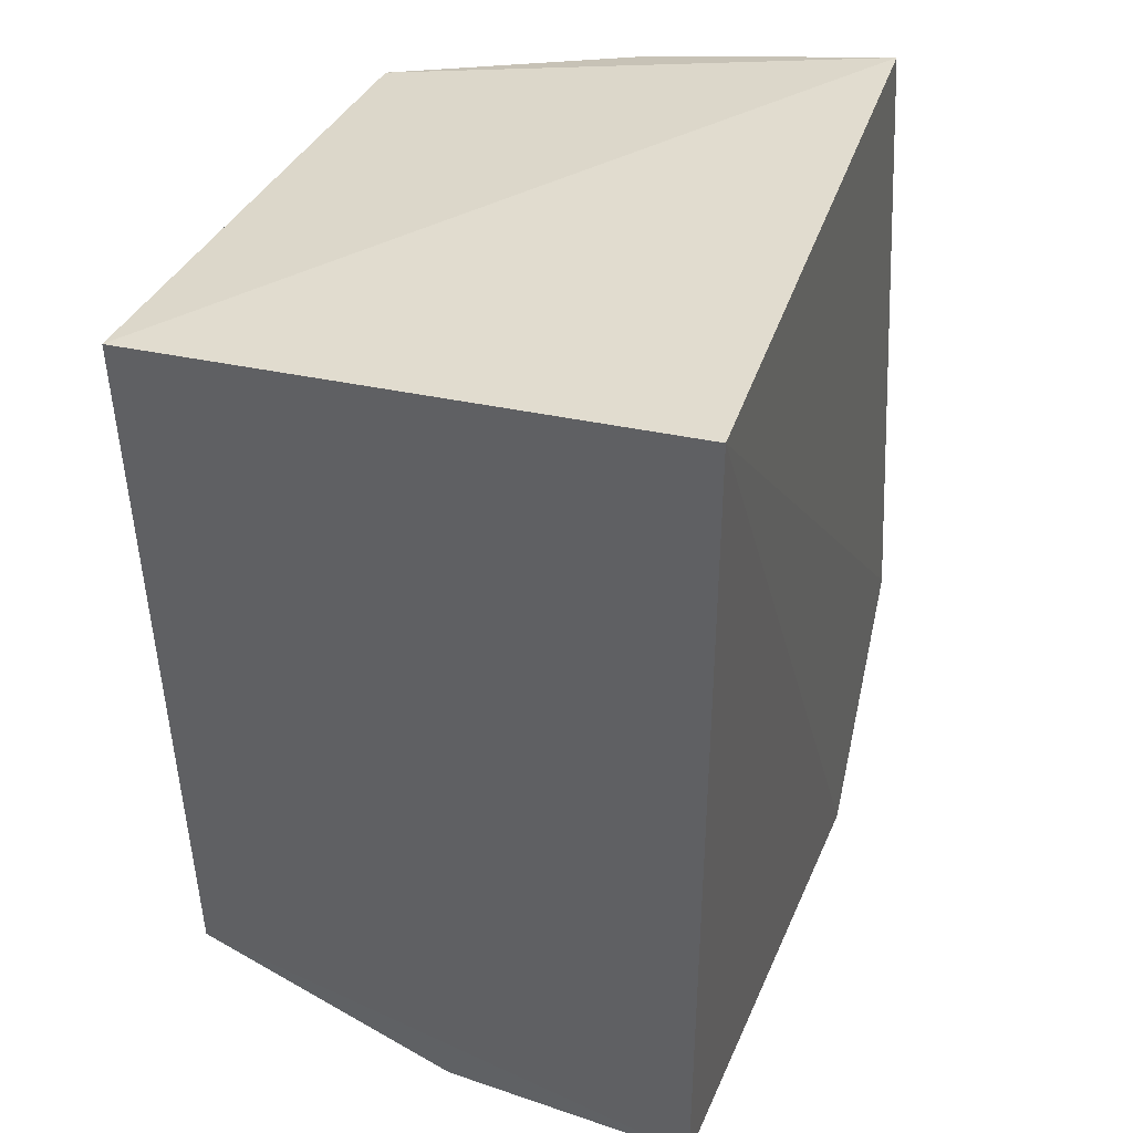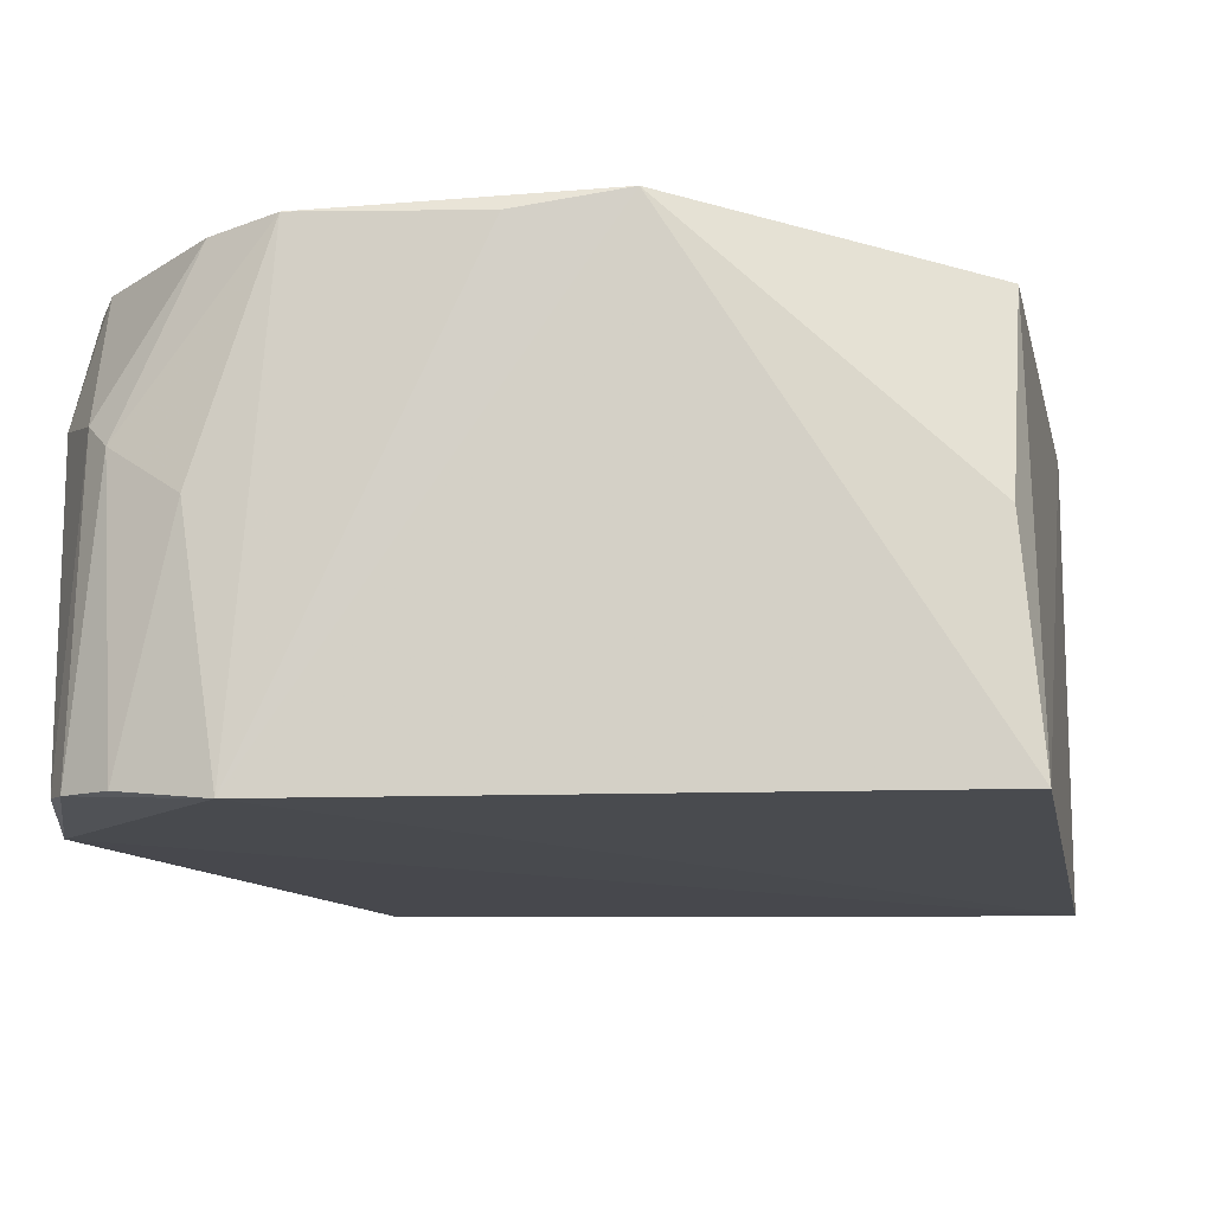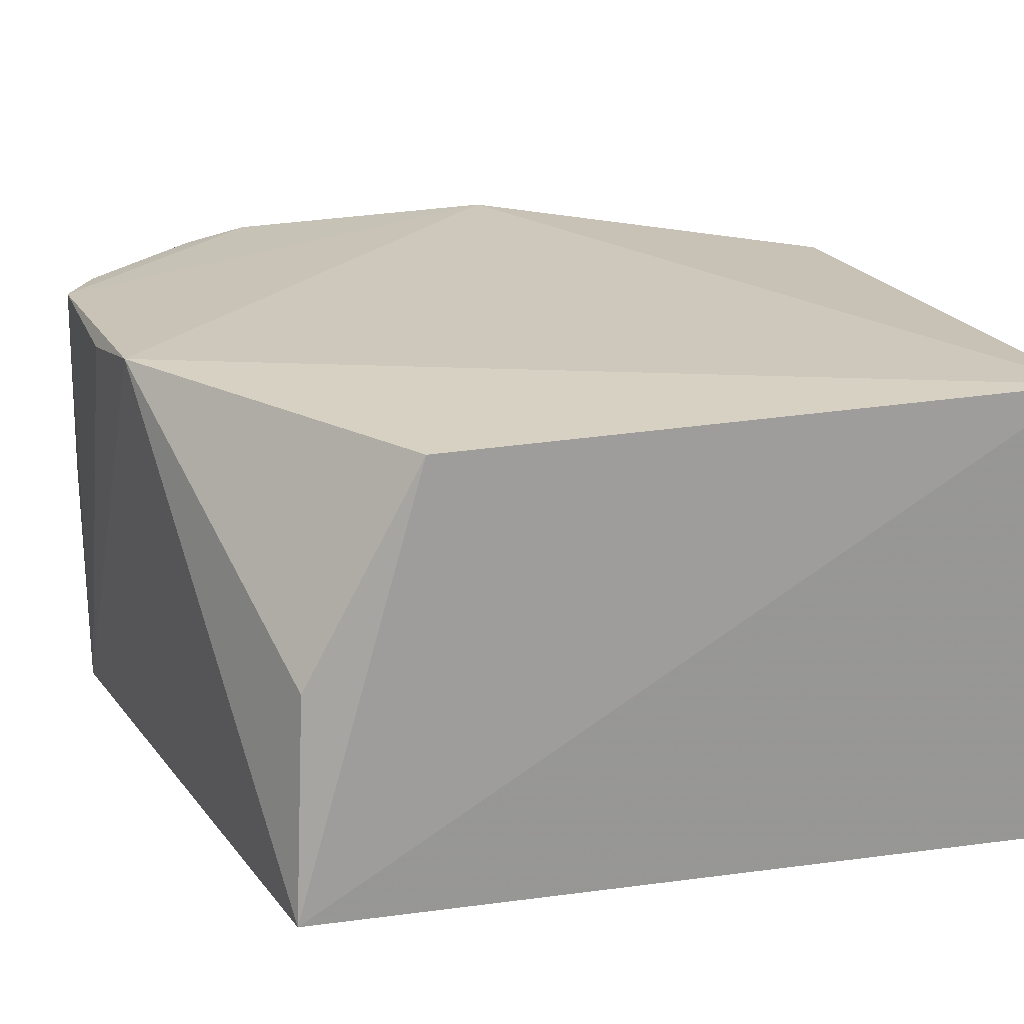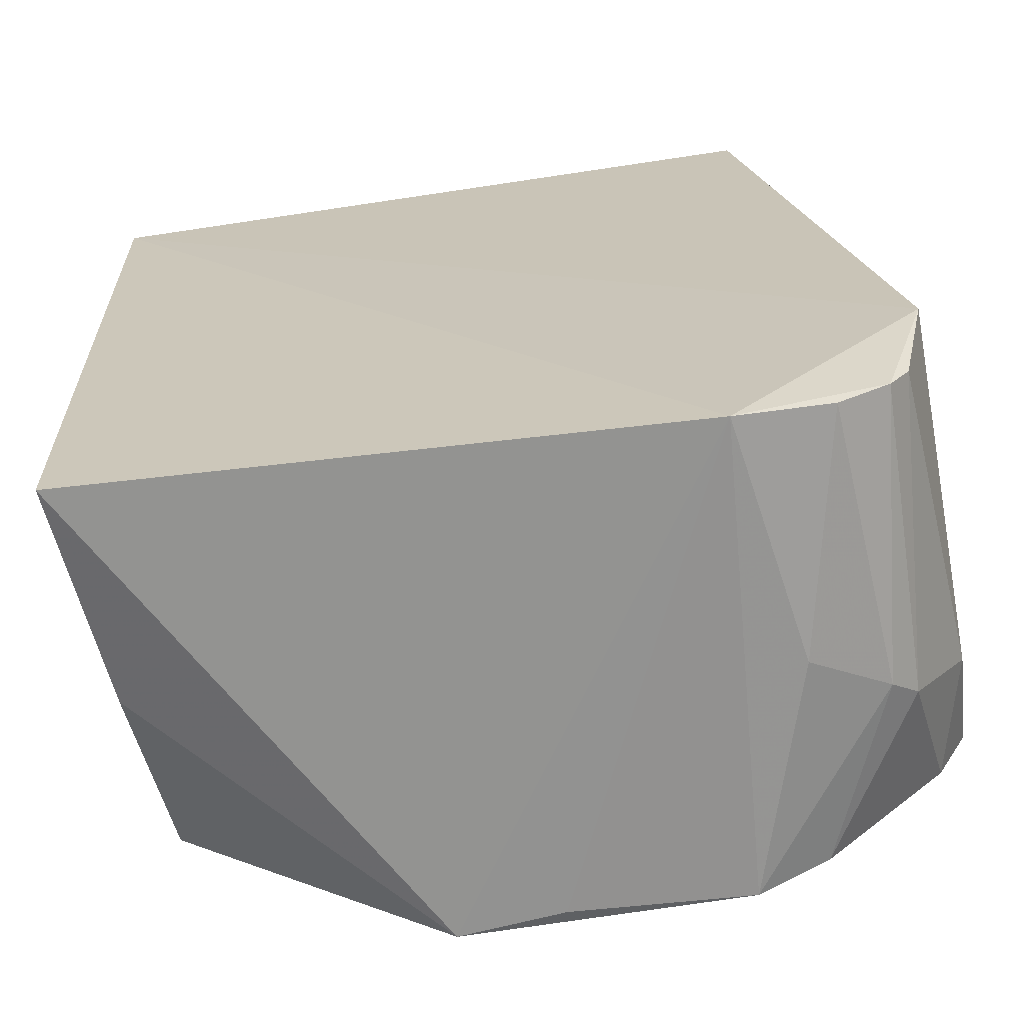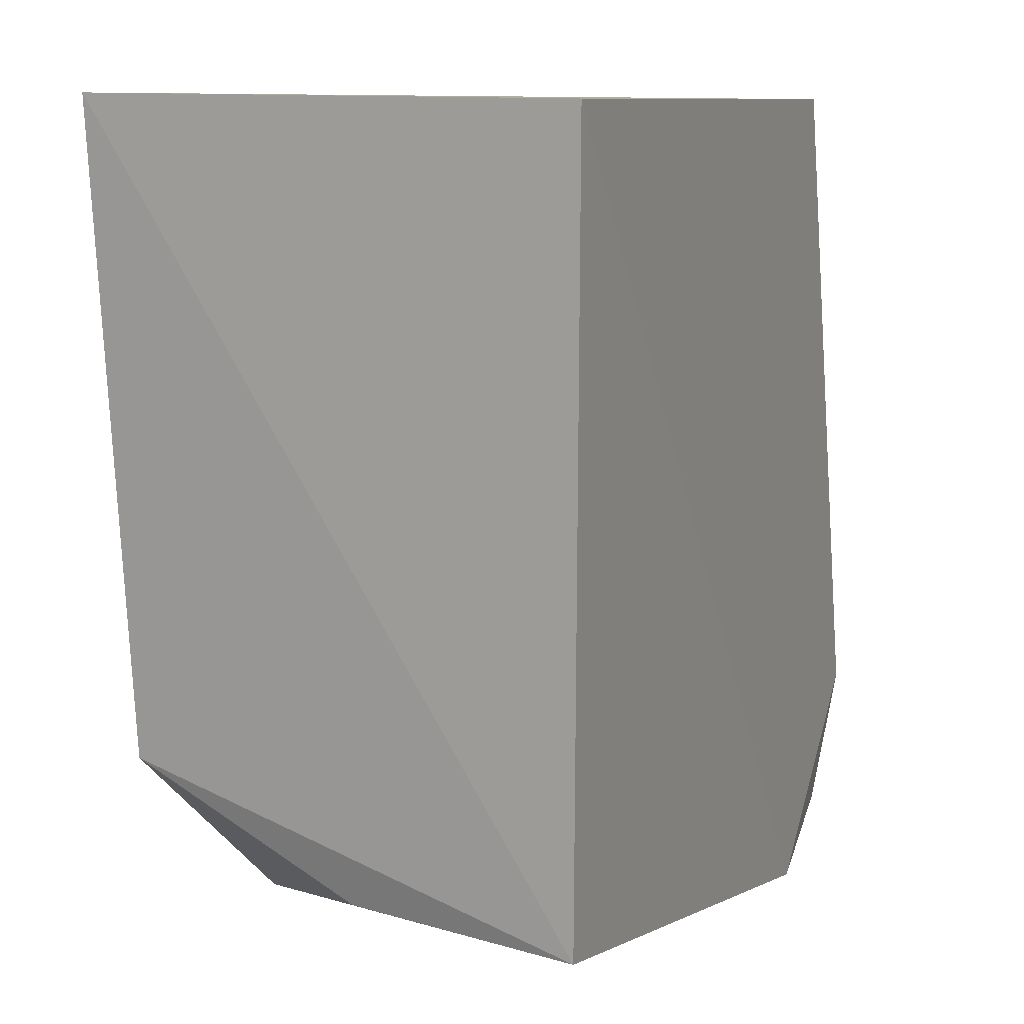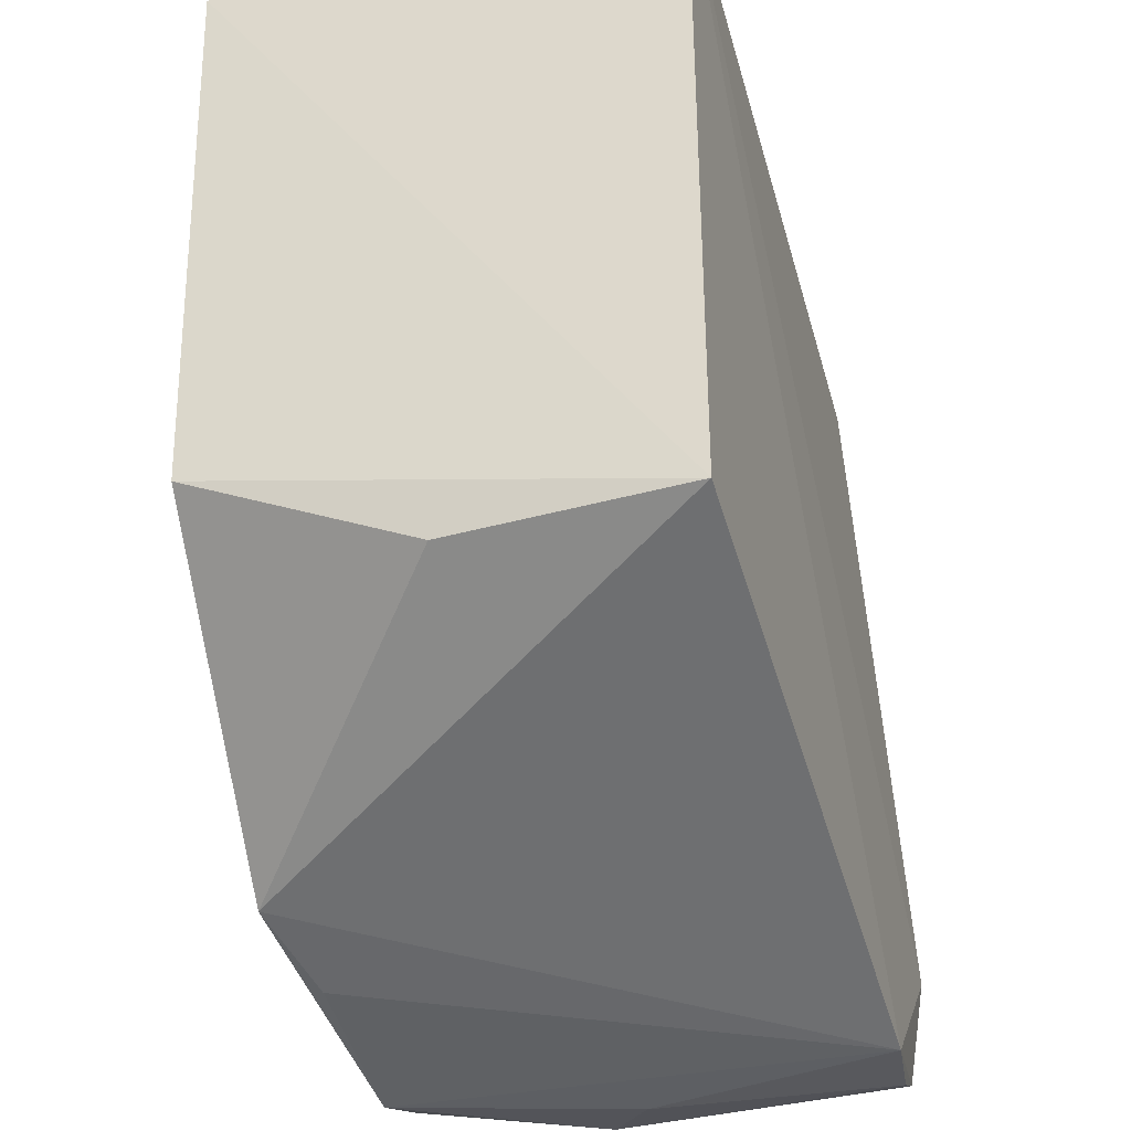
<metadata>
{"format":"obj","ext":"obj","renderer":"f3d","projection":"perspective","resolution":1024,"background":"white","views":[{"elev":35.6,"azim":-73.5,"up":"+Z"},{"elev":-13.0,"azim":-170.7,"up":"+Y"},{"elev":21.9,"azim":-105.8,"up":"+Y"},{"elev":-66.8,"azim":9.9,"up":"+Z"},{"elev":11.4,"azim":-66.7,"up":"+Z"},{"elev":-42.6,"azim":-73.6,"up":"+Z"}]}
</metadata>
<code>
v 0.9659 0.5442 -0.5046
v 0.9531 0.5729 -0.381
v 0.03728 0.5519 -0.6823
v 0 0.000934 0.06401
v 0.843 0.01309 0.04106
v 0 0.5729 0.06401
v 0.02296 0.01385 -0.8402
v 0.9849 0.000934 -0.7621
v 0.3813 0.5729 -0.9528
v 0.6844 0.5511 0.02281
v 0.9466 0.5499 -0.7976
v 0.7626 0.000934 -0.9845
v 0.7176 0.5561 -0.9846
v 0.9291 0.01637 -0.9271
v 0.826 0.2869 0.01471
v 0.04655 0.2869 -0.8225
v 0.8918 0.3458 -0.948
v 0.9847 0.406 -0.8036
v 0.9859 0.5555 -0.7148
v 0.5084 0.5497 -0.9725
v 0.8058 0.2869 -0.9818
v 0.9207 0.3753 -0.918
v 0.801 0.5503 -0.9443
v 0.8713 0.01473 -0.96
v 0.9526 0.02033 -0.8908
f 22 18 25
f 4 5 6
f 6 3 7
f 4 6 7
f 1 2 8
f 2 5 8
f 5 4 8
f 6 2 9
f 3 6 9
f 2 6 10
f 6 5 10
f 4 7 12
f 8 4 12
f 7 9 12
f 9 2 13
f 8 12 14
f 5 2 15
f 2 10 15
f 10 5 15
f 7 3 16
f 3 9 16
f 9 7 16
f 18 11 19
f 2 1 19
f 1 8 19
f 13 2 19
f 8 18 19
f 12 9 20
f 9 13 20
f 13 12 20
f 12 13 21
f 13 17 21
f 14 17 22
f 11 18 22
f 17 13 23
f 19 11 23
f 13 19 23
f 11 22 23
f 22 17 23
f 14 12 24
f 17 14 24
f 12 21 24
f 21 17 24
f 8 14 25
f 18 8 25
f 14 22 25

</code>
